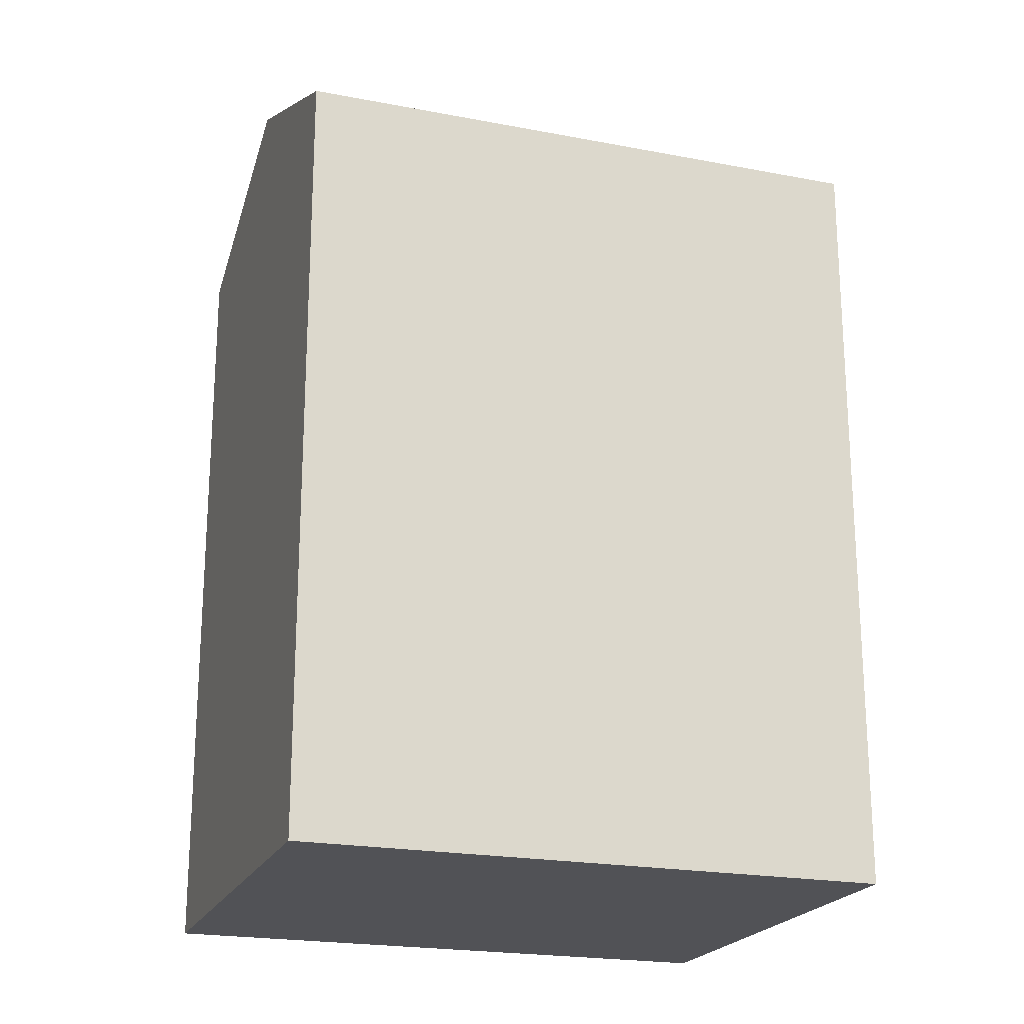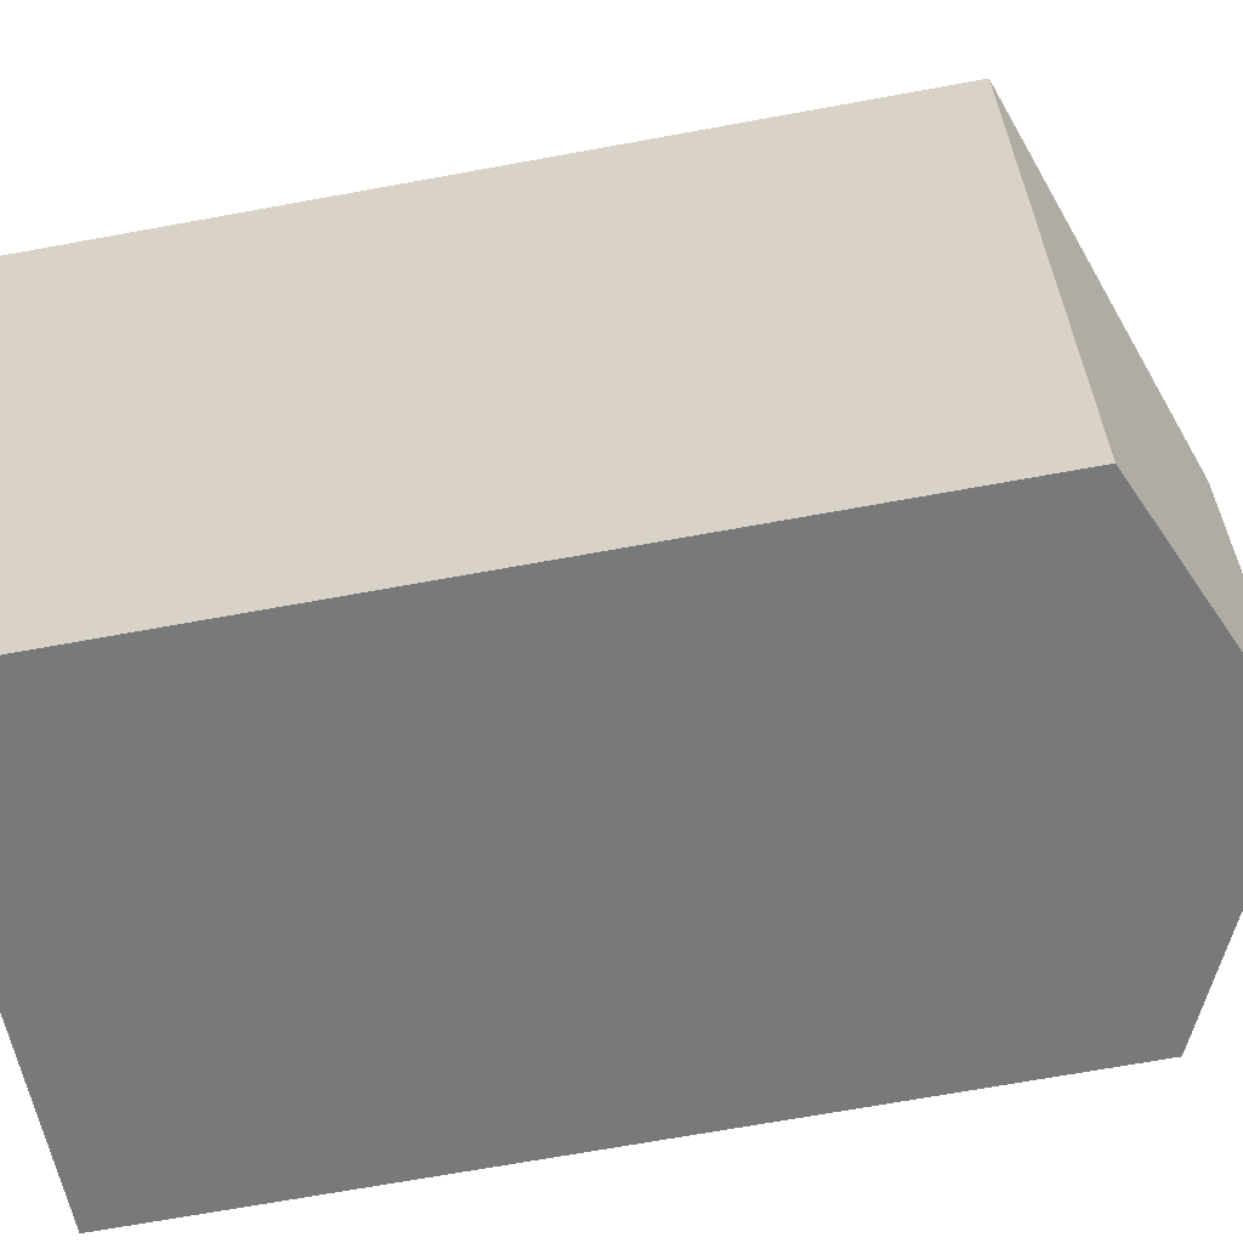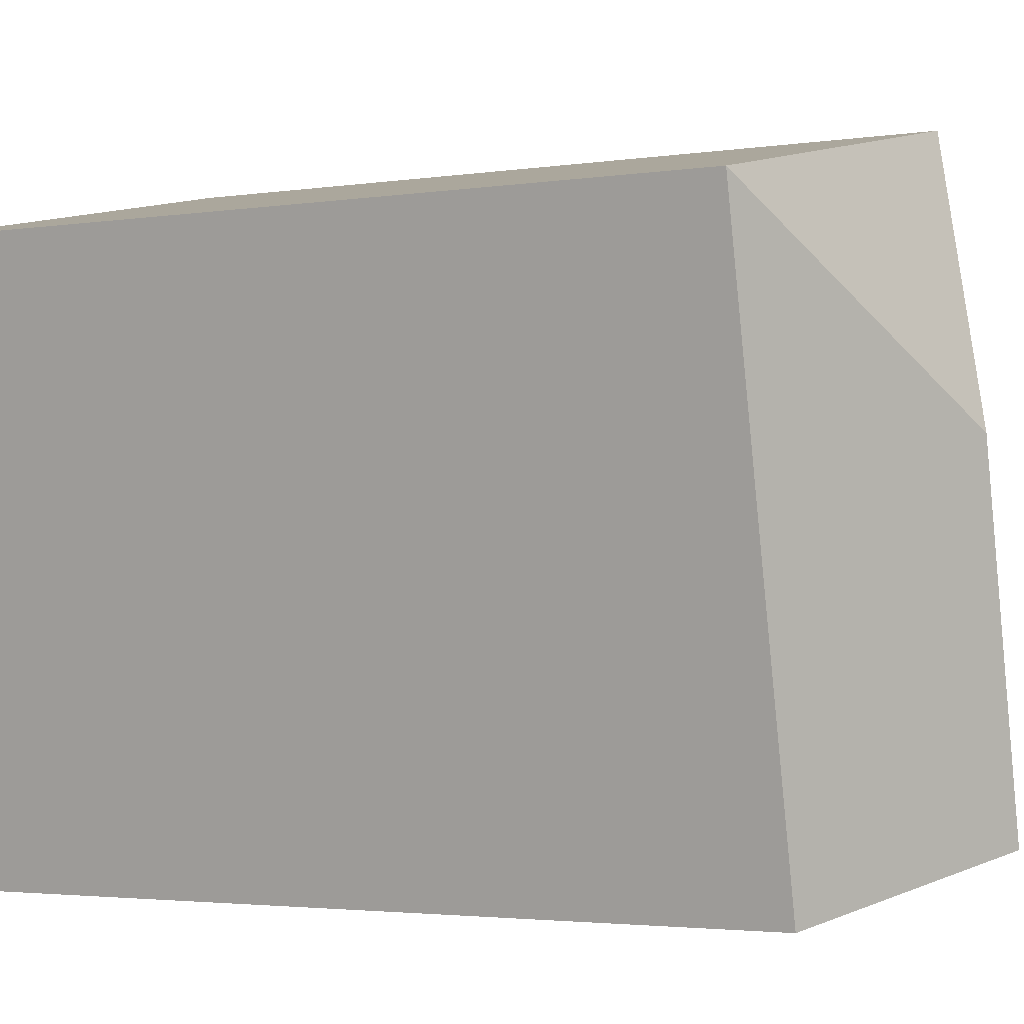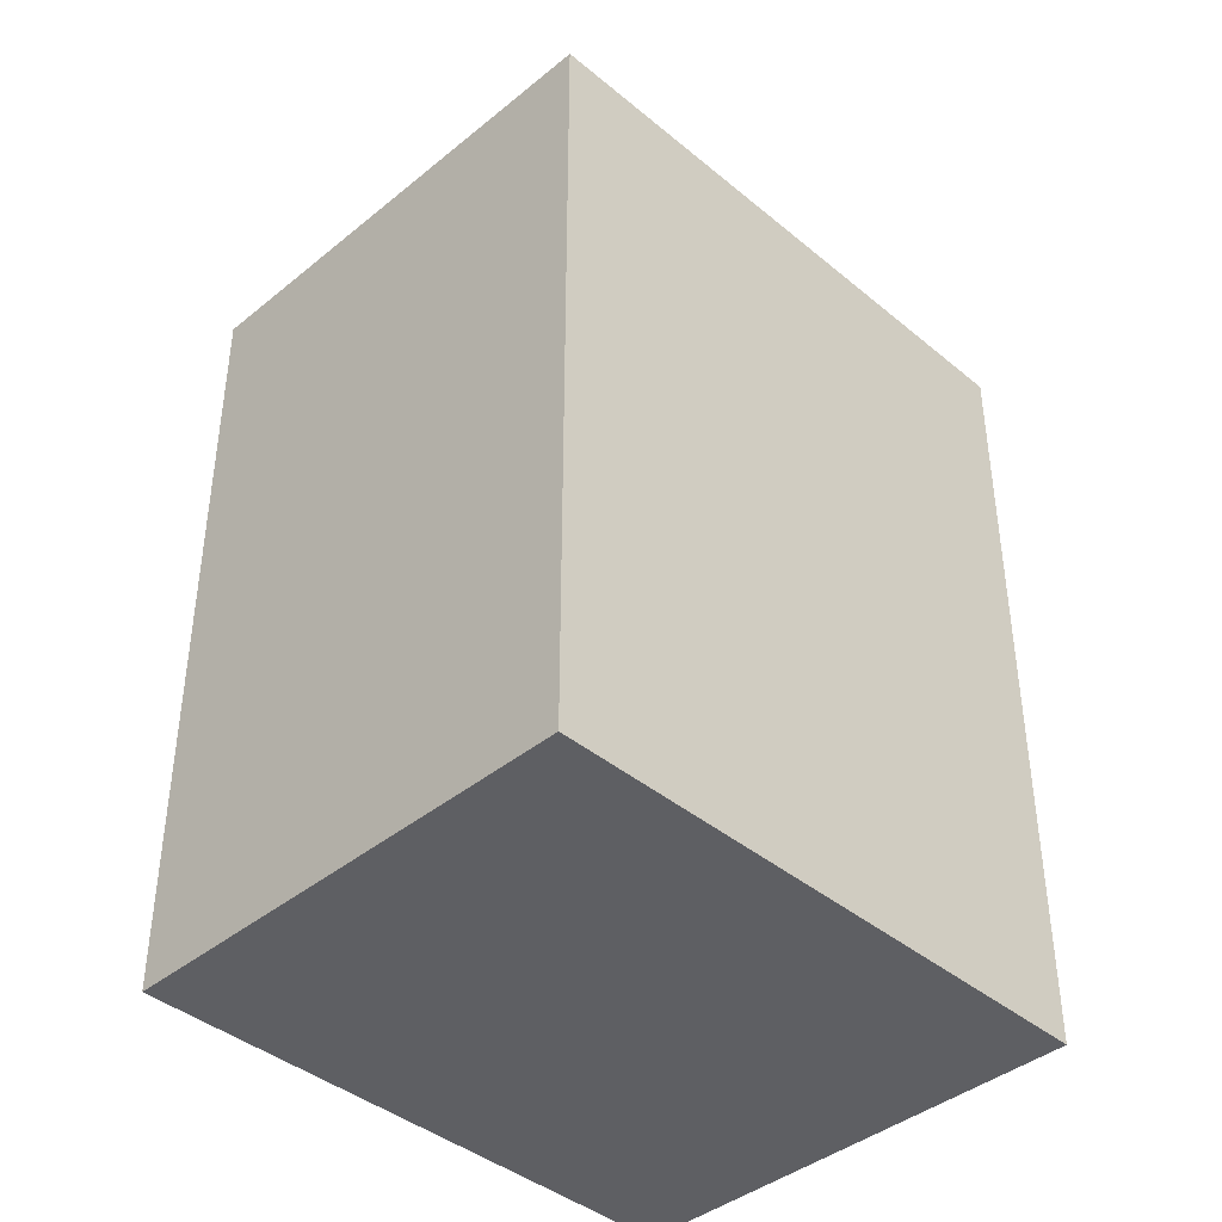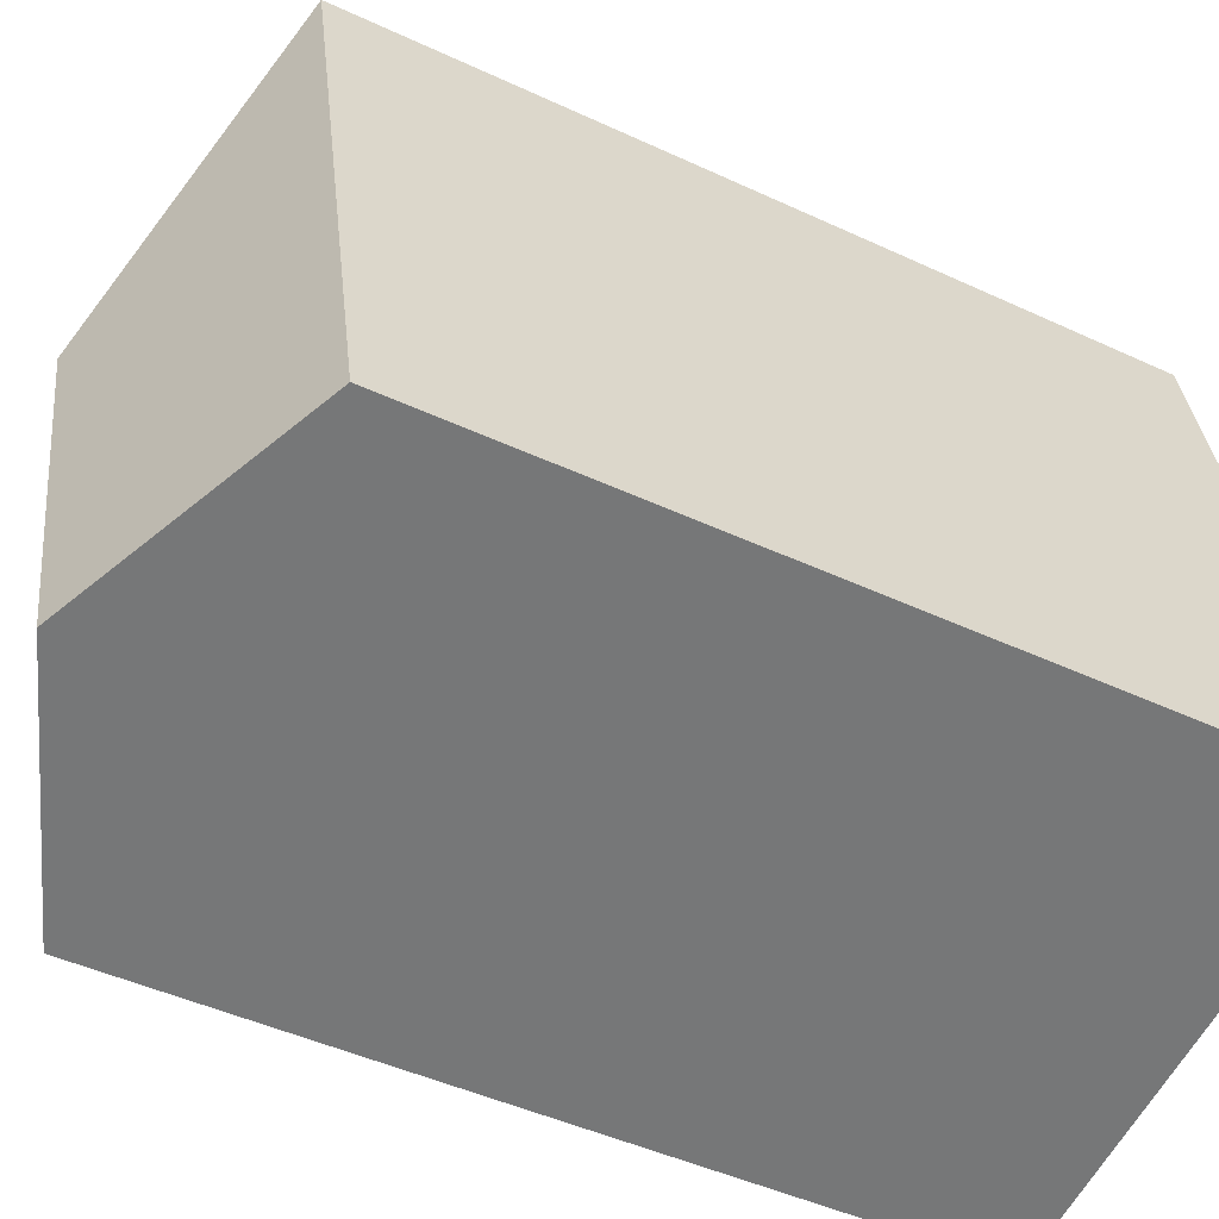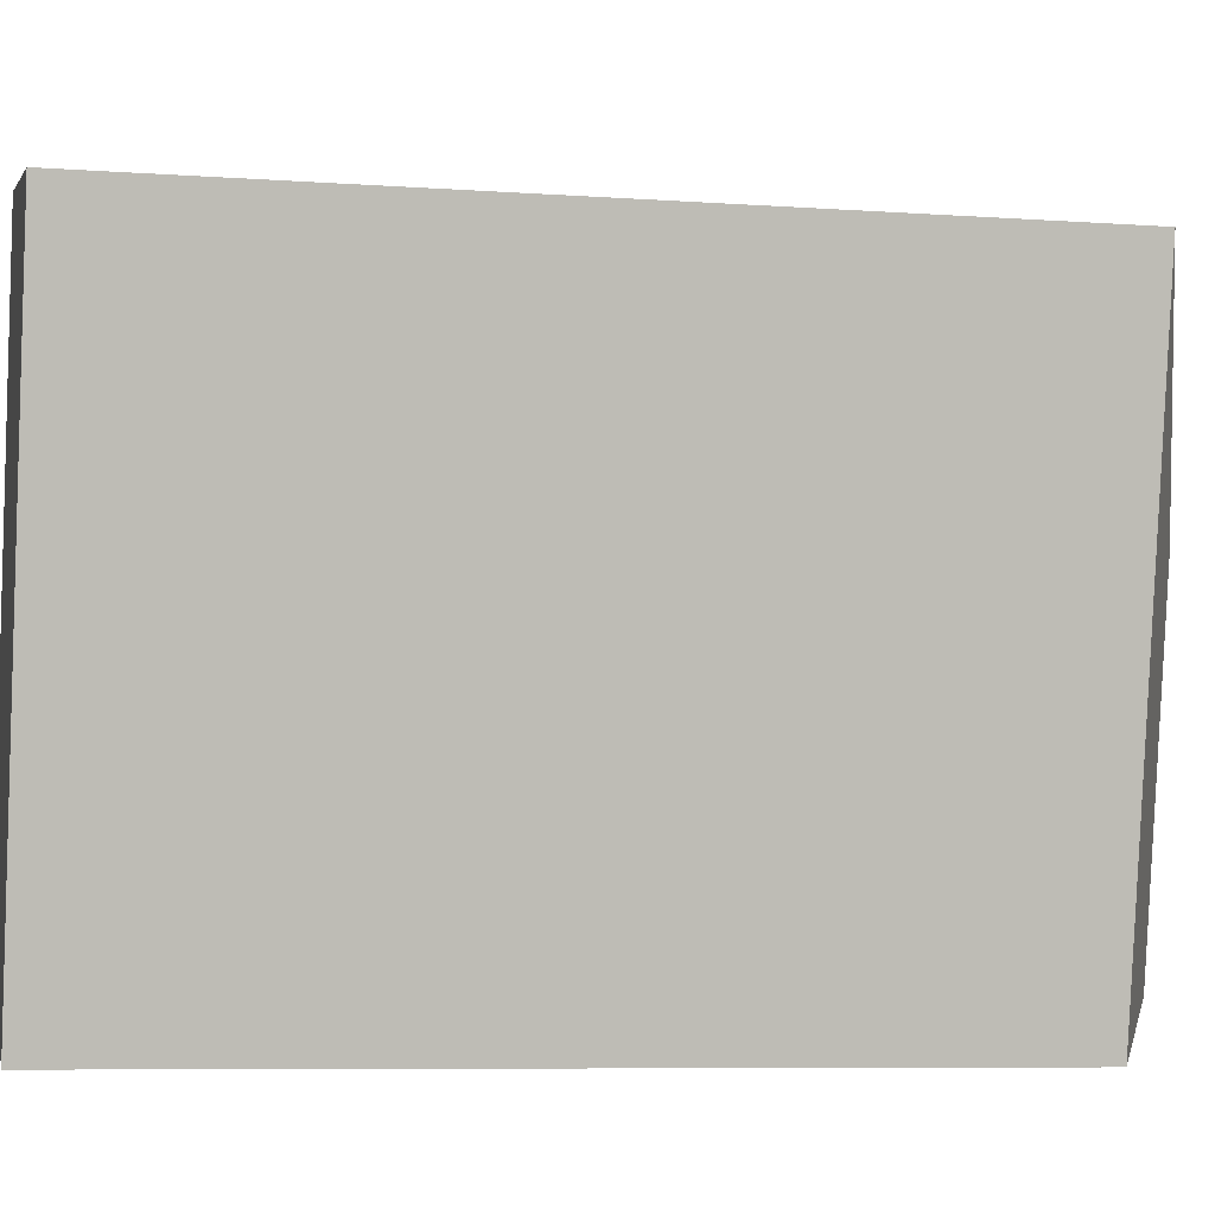
<metadata>
{"format":"obj","ext":"obj","renderer":"f3d","projection":"perspective","resolution":1024,"background":"white","views":[{"elev":-21.2,"azim":-96.4,"up":"+Y"},{"elev":-69.8,"azim":100.3,"up":"+Z"},{"elev":-2.8,"azim":118.1,"up":"+Z"},{"elev":-41.0,"azim":57.3,"up":"+Y"},{"elev":-45.6,"azim":-118.3,"up":"+Z"},{"elev":-7.4,"azim":78.4,"up":"+Z"}]}
</metadata>
<code>
v  8.08 30.47 -1.794
v  20.56 26.91 16.25
v  16.16 26.91 -3.588
v  10.69 30.47 9.959
v  4.403 26.91 19.83
v  0 26.91 1.647e-15
v  16.16 2.197e-16 -3.588
v  0 0 0
v  8.08 1.099e-16 -1.794
v  4.403 -1.214e-15 19.83
v  20.56 -9.947e-16 16.25
g defaultobject
f 1 2 3
f 2 1 4
f 4 5 2
f 6 4 1
f 4 6 5
f 3 6 1
f 6 3 7
f 6 7 8
f 8 7 9
f 8 5 6
f 5 8 10
f 10 2 5
f 2 10 11
f 11 3 2
f 3 11 7
f 9 10 8
f 10 9 7
f 10 7 11

</code>
